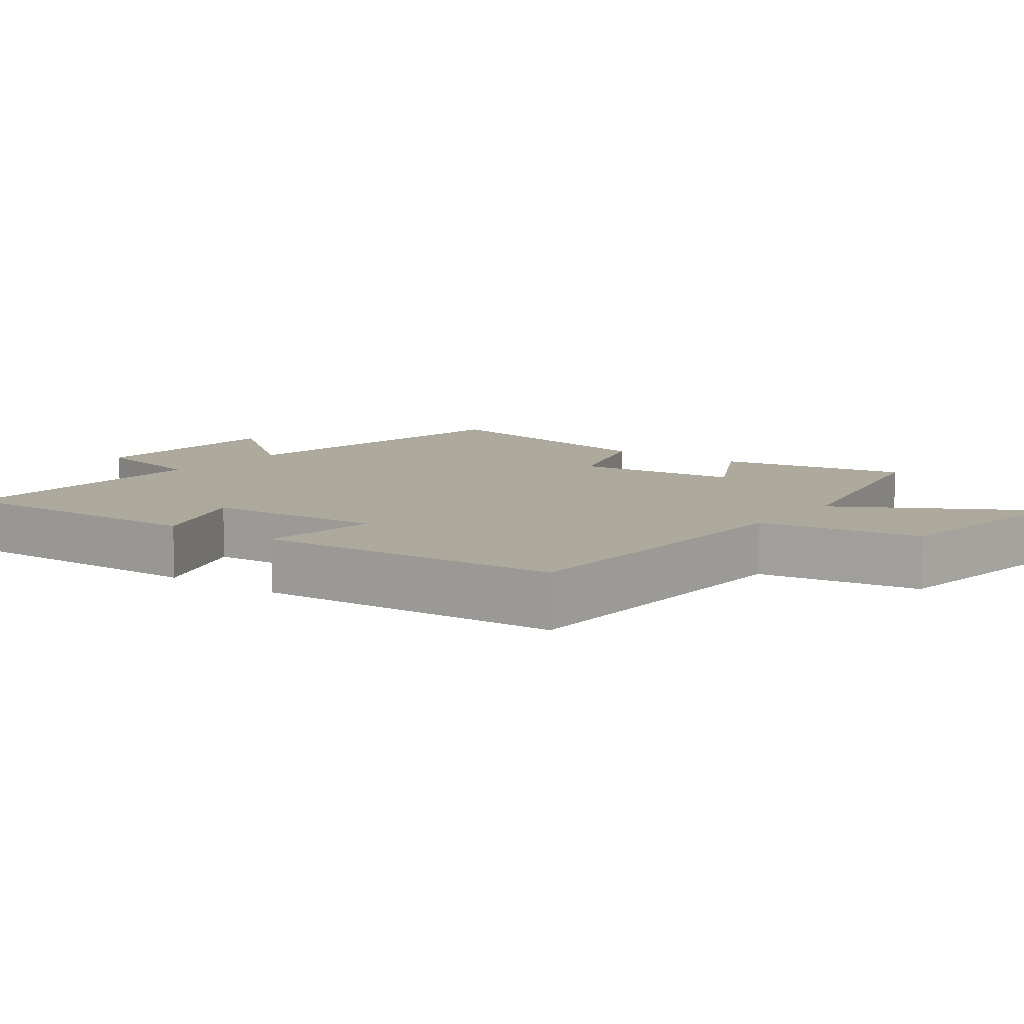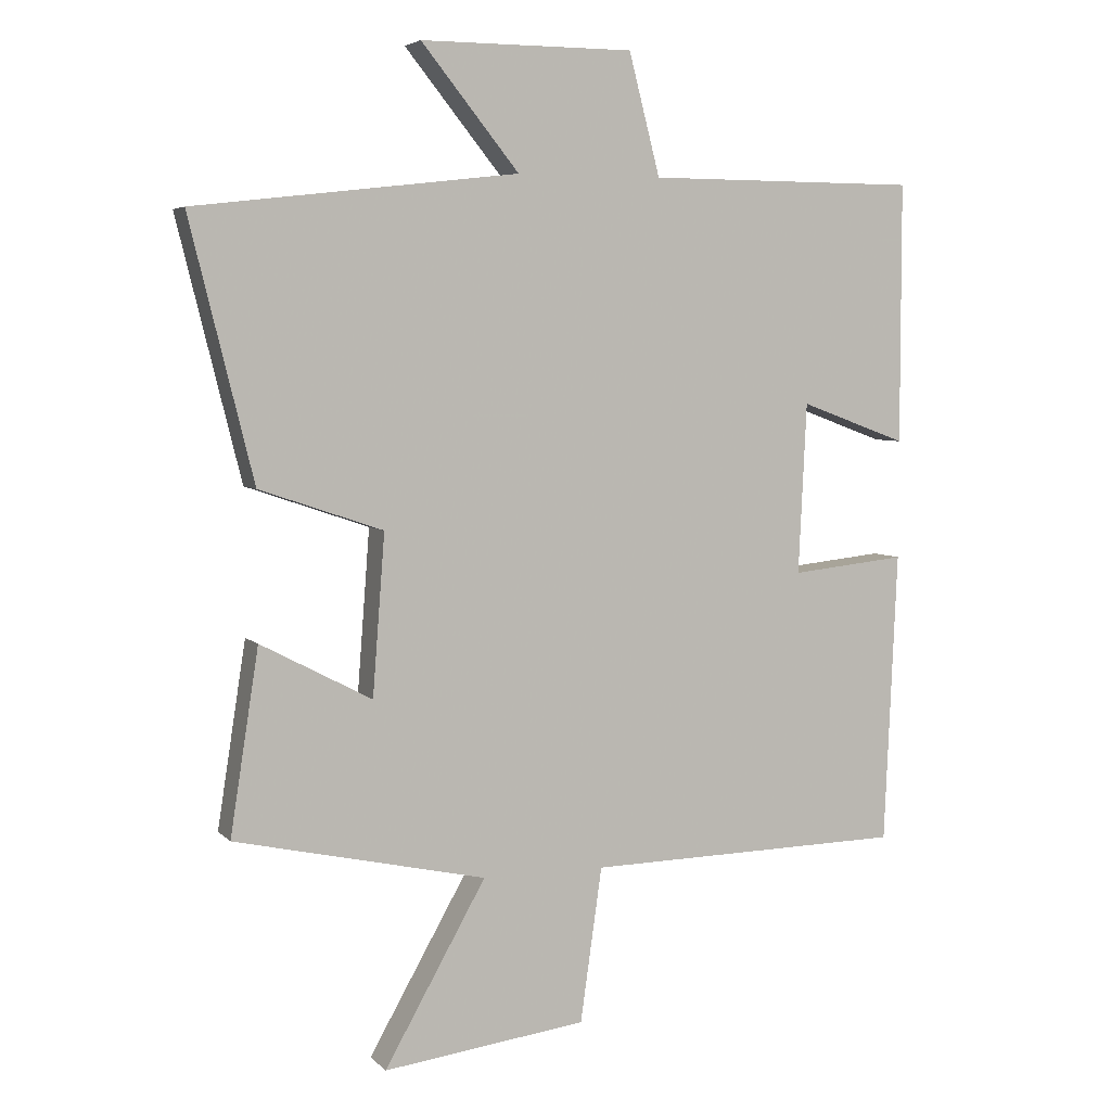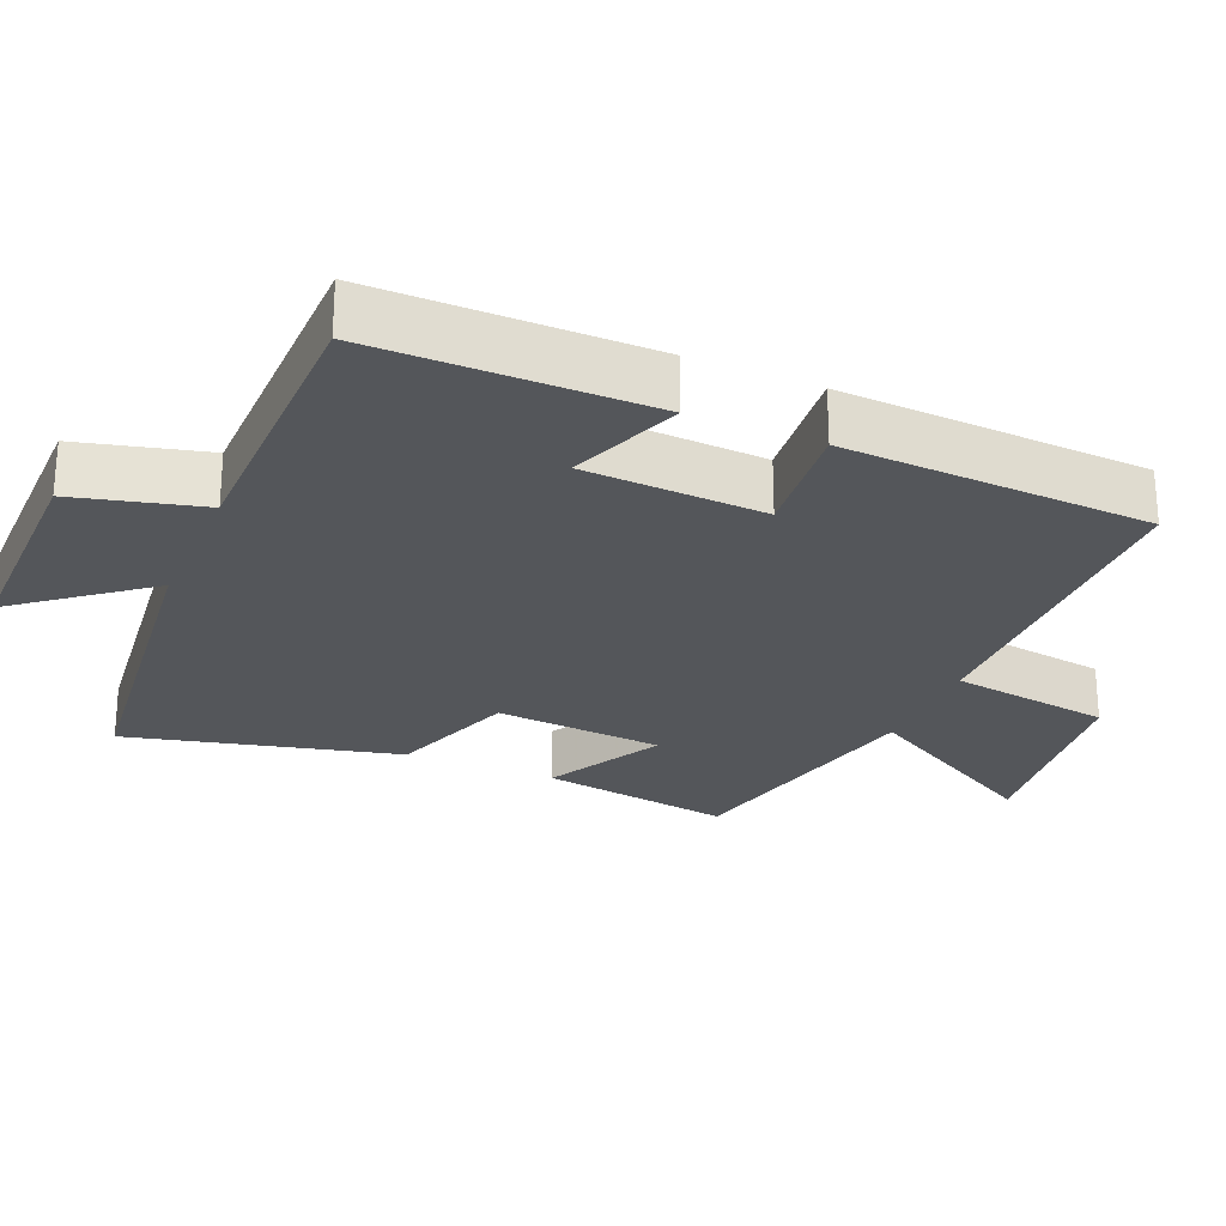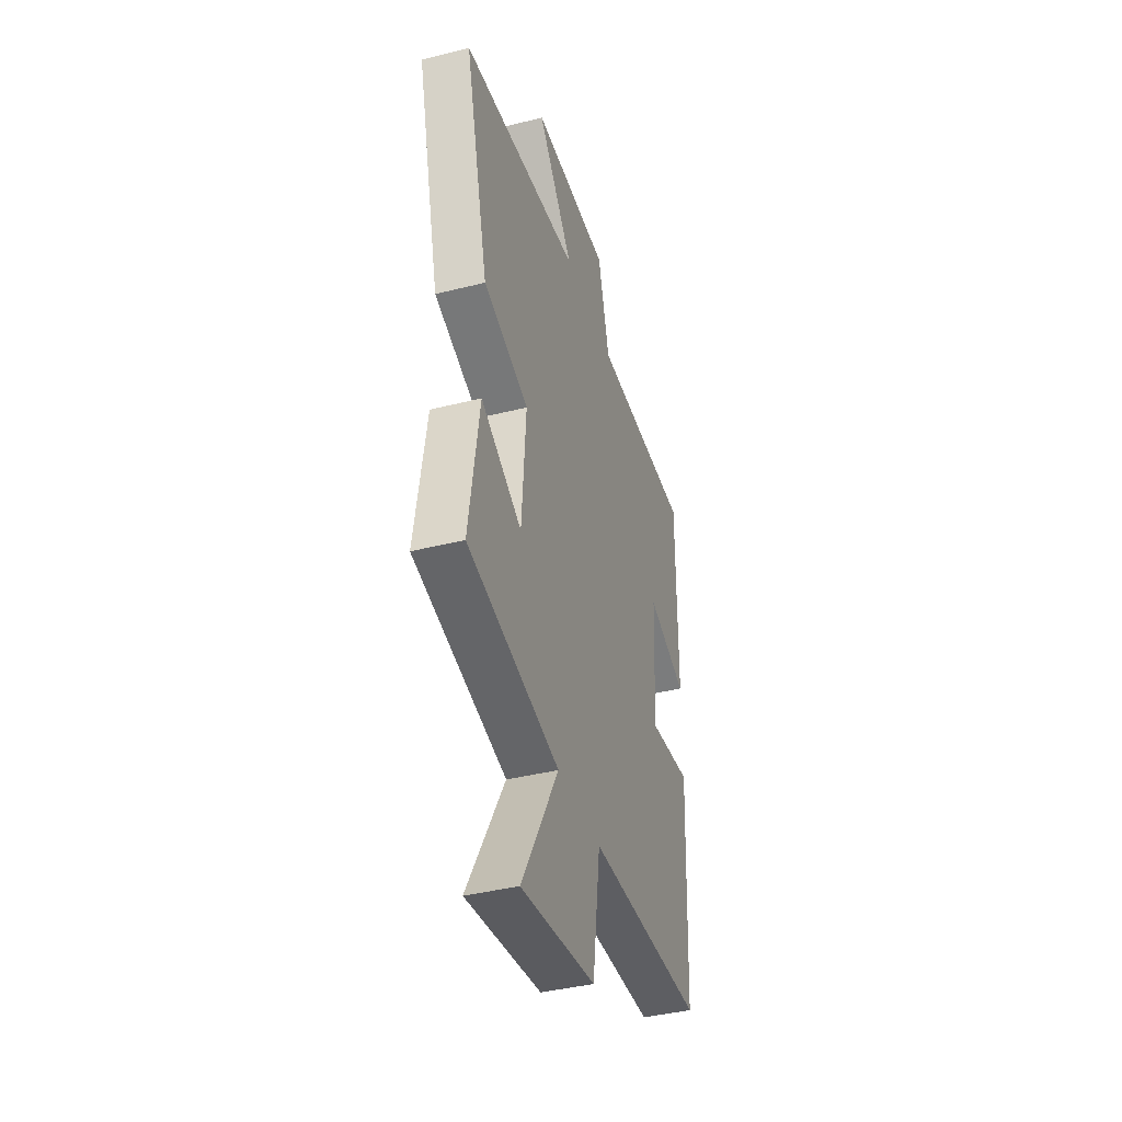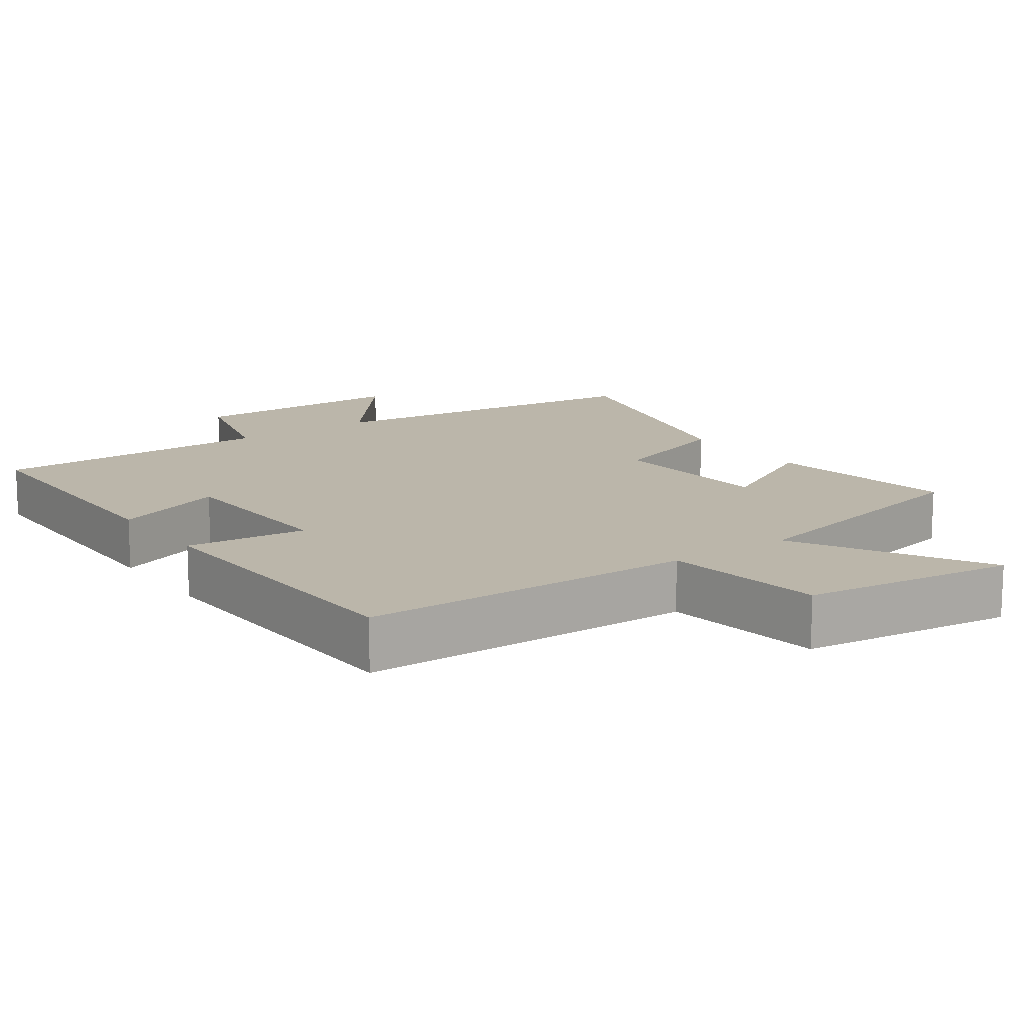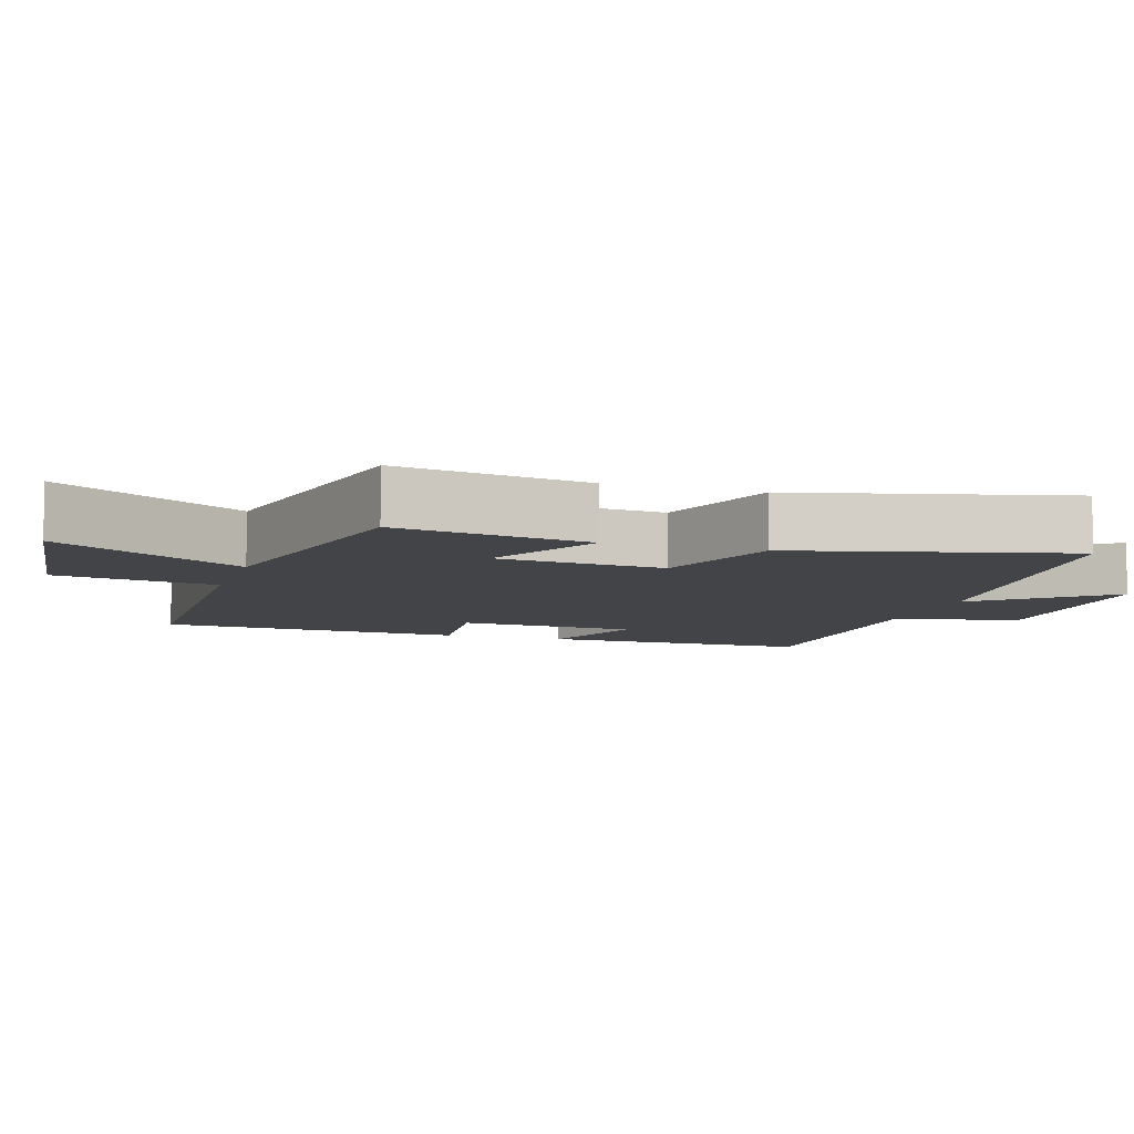
<metadata>
{"format":"obj","ext":"obj","renderer":"f3d","projection":"perspective","resolution":1024,"background":"white","views":[{"elev":8.9,"azim":126.5,"up":"+Y"},{"elev":5.0,"azim":-22.0,"up":"+Z"},{"elev":-25.4,"azim":66.7,"up":"+Y"},{"elev":-40.1,"azim":-72.8,"up":"+Z"},{"elev":13.9,"azim":144.7,"up":"+Y"},{"elev":-7.8,"azim":-107.5,"up":"+Y"}]}
</metadata>
<code>
v -0.542 0.07 -0.418
v -0.5 0.07 -0.147
v -0.336 0.07 -0.233
v -0.318 0.07 0.003
v -0.5 0.07 0.065
v -0.594 0.07 0.444
v -0.117 0.07 0.5
v -0.261 0.07 0.678
v 0.053 0.07 0.678
v 0.099 0.07 0.5
v 0.5 0.07 0.499
v 0.5 0.07 0.115
v 0.342 0.07 0.173
v 0.33 0.07 -0.079
v 0.5 0.07 -0.061
v 0.481 0.07 -0.491
v 0.011 0.07 -0.5
v -0.021 0.07 -0.727
v -0.321 0.07 -0.765
v -0.171 0.07 -0.5
v -0.542 0 -0.418
v -0.5 0 -0.147
v -0.336 0 -0.233
v -0.318 0 0.003
v -0.5 0 0.065
v -0.594 0 0.444
v -0.117 0 0.5
v -0.261 0 0.678
v 0.053 0 0.678
v 0.099 0 0.5
v 0.5 0 0.499
v 0.5 0 0.115
v 0.342 0 0.173
v 0.33 0 -0.079
v 0.5 0 -0.061
v 0.481 0 -0.491
v 0.011 0 -0.5
v -0.021 0 -0.727
v -0.321 0 -0.765
v -0.171 0 -0.5
f 17 18 19 20
f 14 15 16 17
f 13 14 17 20
f 10 11 12 13
f 10 13 20
f 7 8 9 10
f 4 5 6 7
f 3 4 7 10
f 20 1 2 3
f 3 10 20
f 40 39 38 37
f 37 36 35 34
f 40 37 34 33
f 33 32 31 30
f 40 33 30
f 30 29 28 27
f 27 26 25 24
f 30 27 24 23
f 23 22 21 40
f 40 30 23
f 1 21 22 2
f 2 22 23 3
f 3 23 24 4
f 4 24 25 5
f 5 25 26 6
f 6 26 27 7
f 7 27 28 8
f 8 28 29 9
f 9 29 30 10
f 10 30 31 11
f 11 31 32 12
f 12 32 33 13
f 13 33 34 14
f 14 34 35 15
f 15 35 36 16
f 16 36 37 17
f 17 37 38 18
f 18 38 39 19
f 19 39 40 20
f 20 40 21 1

</code>
